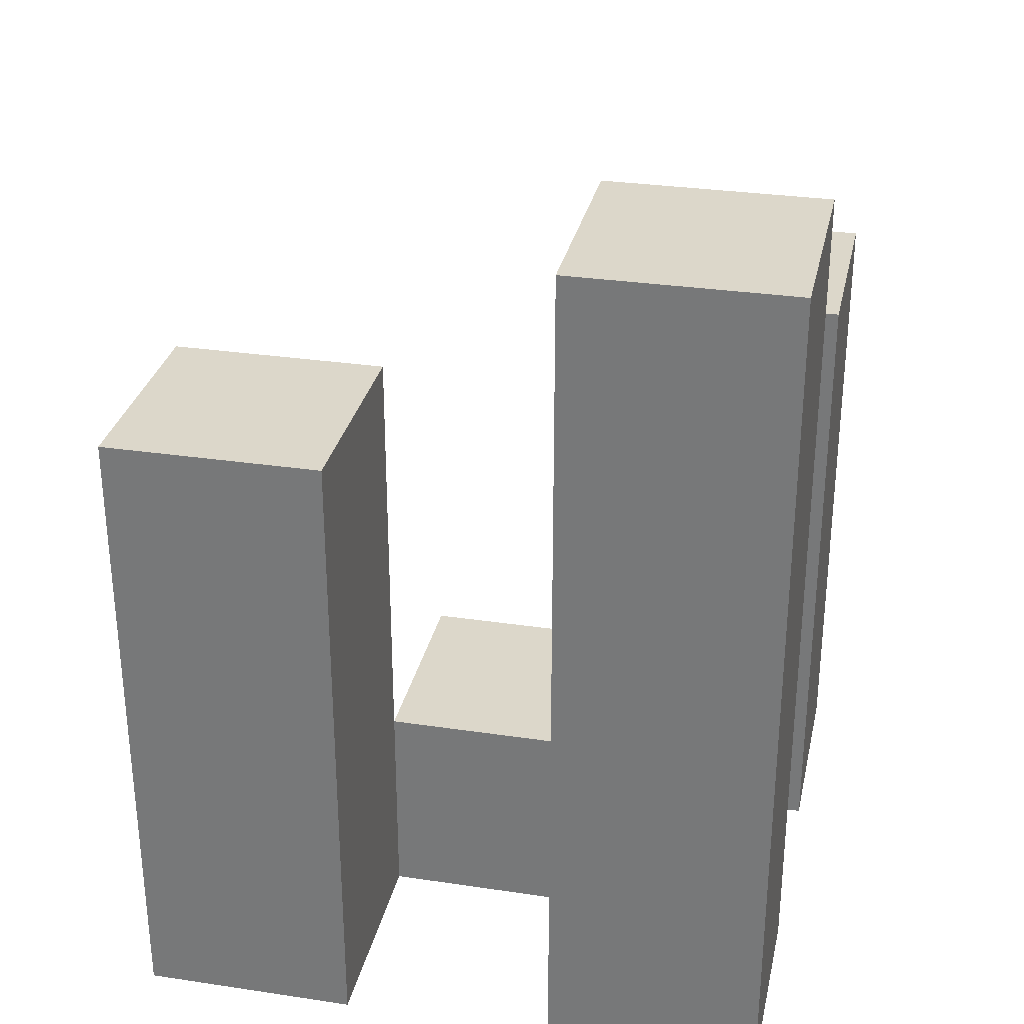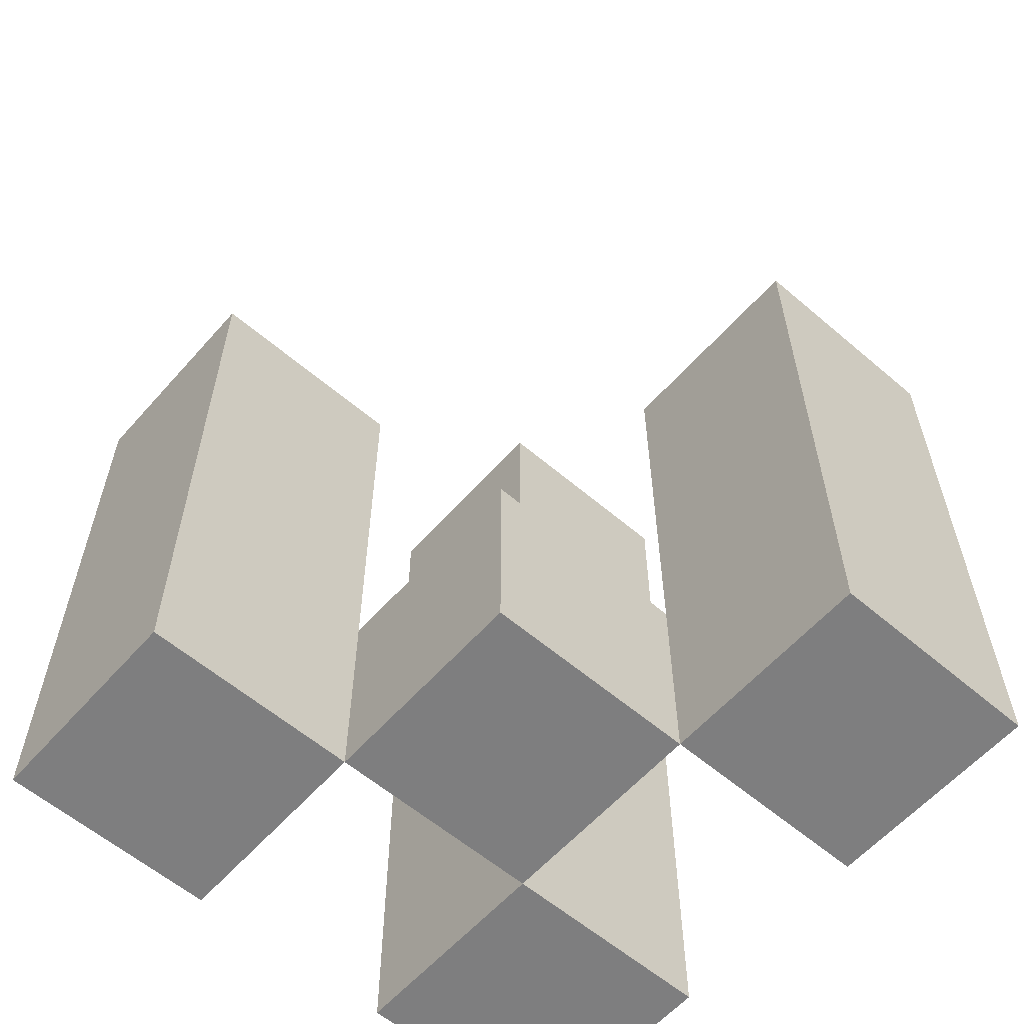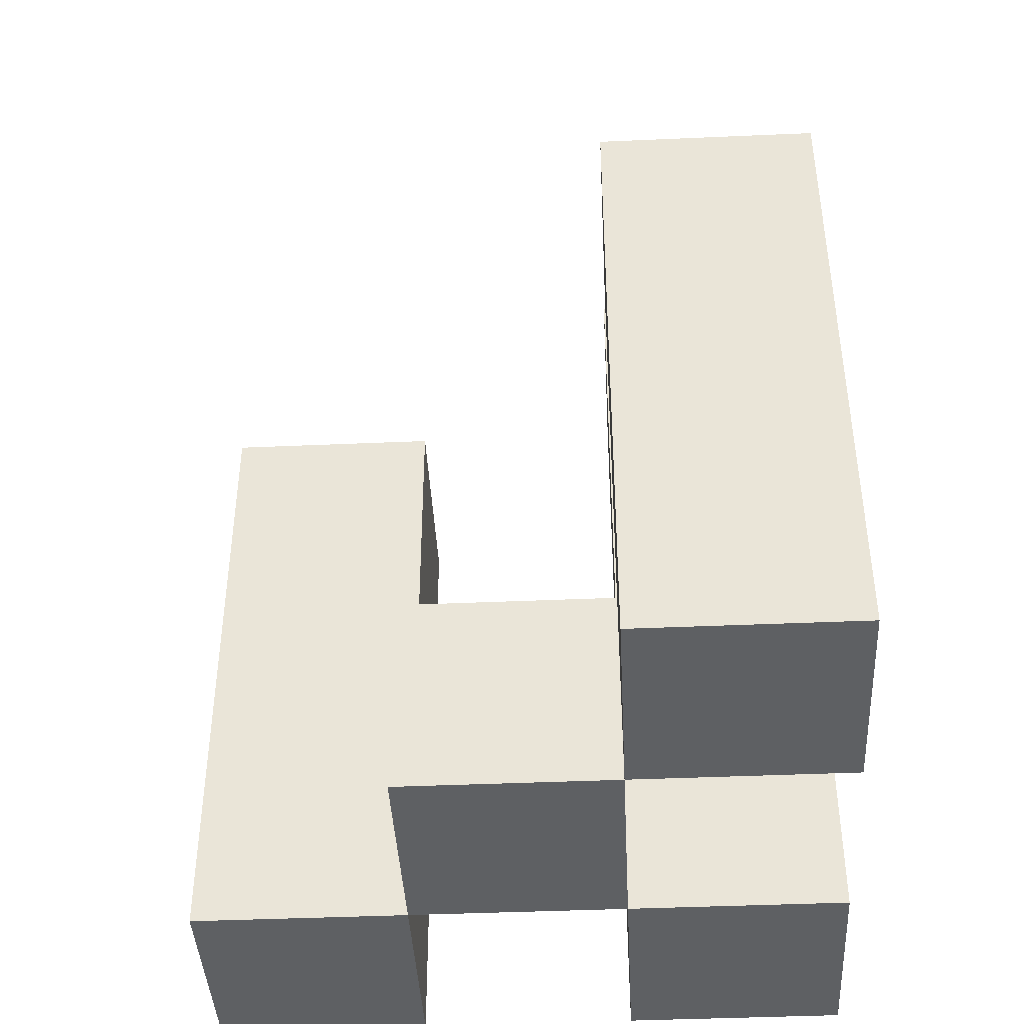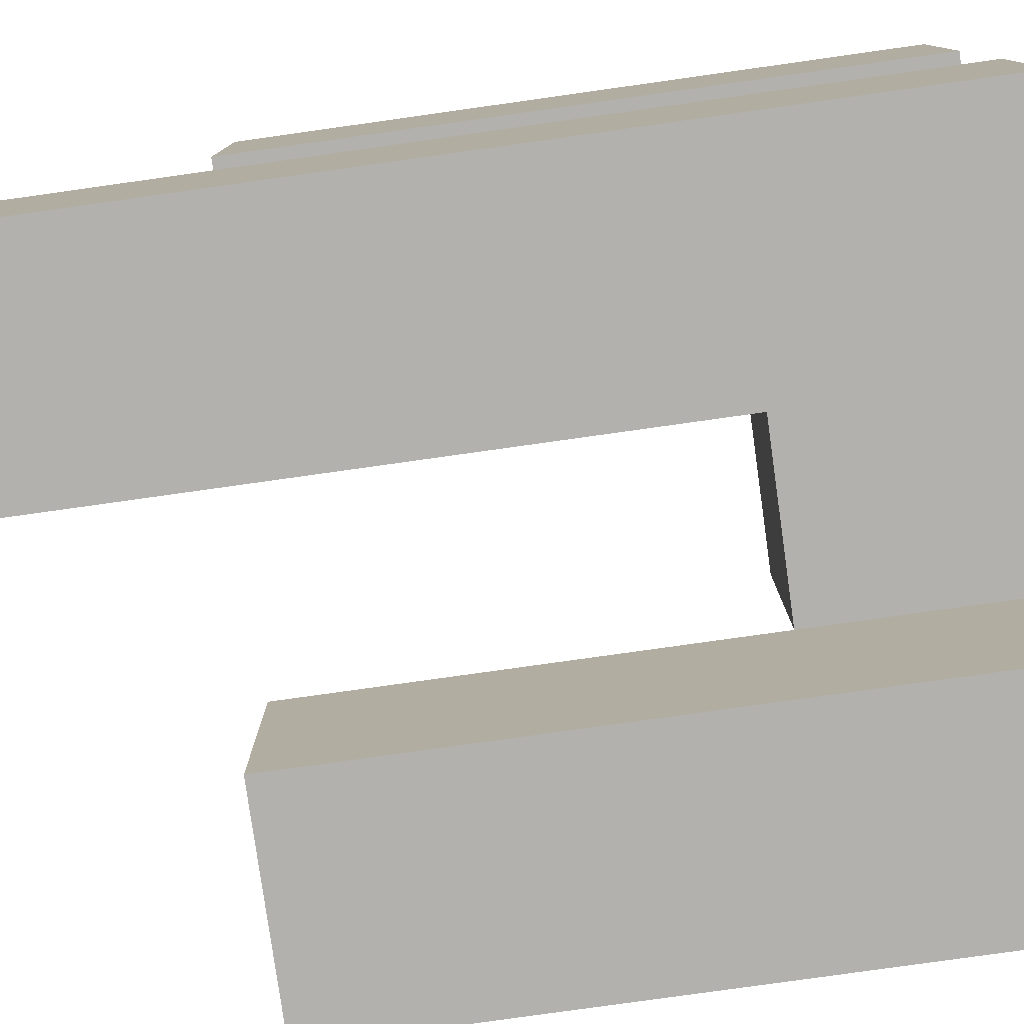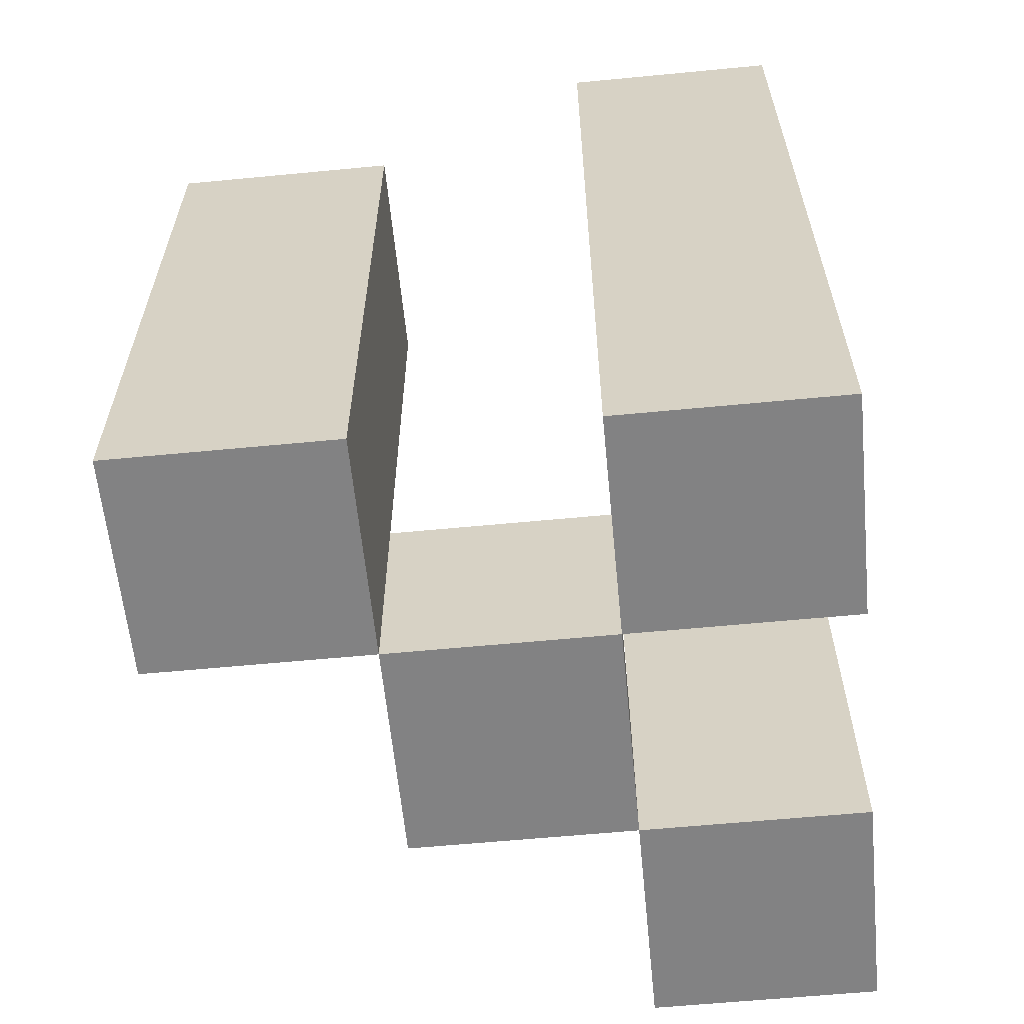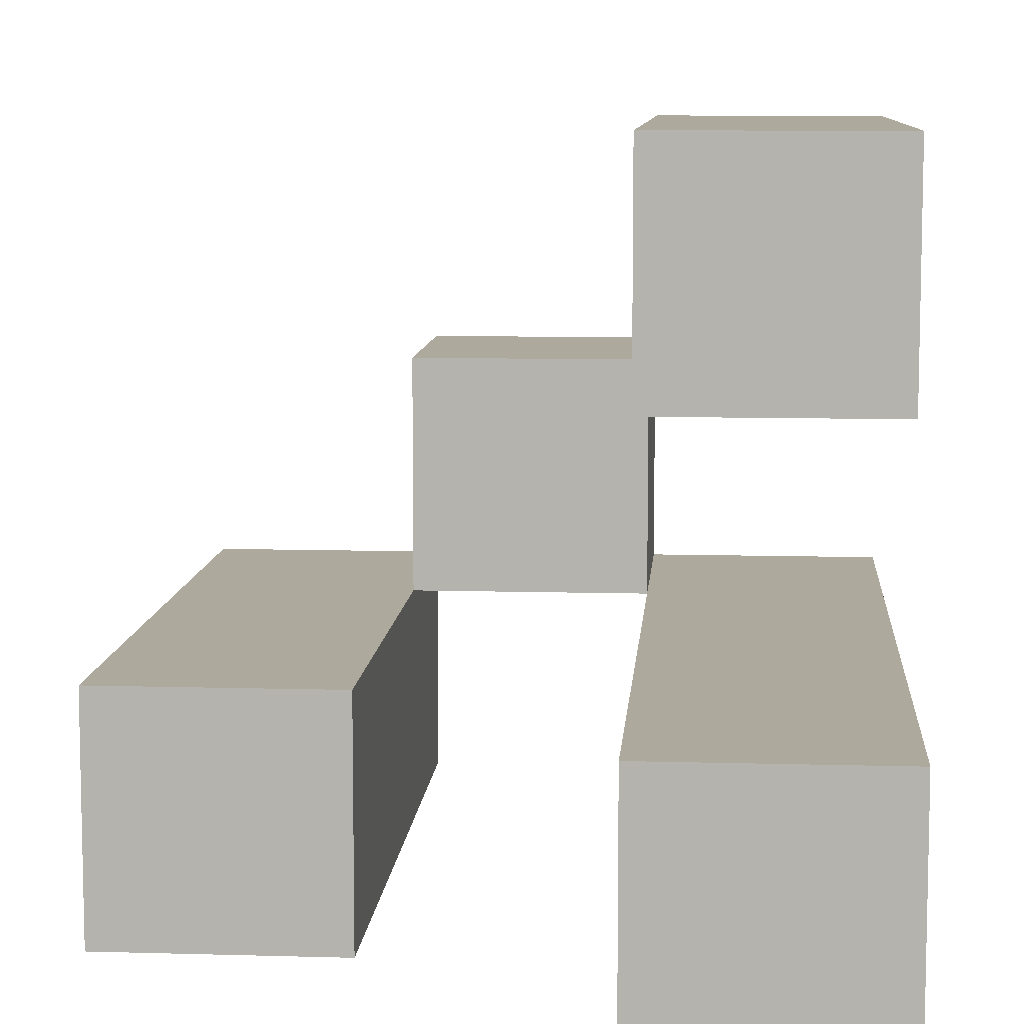
<metadata>
{"format":"obj","ext":"obj","renderer":"f3d","projection":"perspective","resolution":1024,"background":"white","views":[{"elev":30.4,"azim":-167.8,"up":"+Y"},{"elev":-59.5,"azim":48.8,"up":"+Y"},{"elev":-42.3,"azim":93.0,"up":"+Y"},{"elev":-79.3,"azim":-82.0,"up":"+Z"},{"elev":-60.8,"azim":-174.4,"up":"+Y"},{"elev":8.8,"azim":-175.6,"up":"+Z"}]}
</metadata>
<code>
o
v -11.1 0.9 12.4
v -11.1 0.9 12.3
v -11.1 0.9 12.2
v -11.1 0.9 12.1
v -11.1 1.2 12.4
v -11.1 1.2 12.3
v -11.1 1.3 12.2
v -11.1 1.3 12.1
v -11 0.9 12.3
v -11 0.9 12.2
v -11 1 12.3
v -11 1 12.2
v -10.9 0.9 12.2
v -10.9 0.9 12.1
v -10.9 1 12.2
v -10.9 1.2 12.2
v -10.9 1.2 12.1
v -11 0.9 12.4
v -11 0.9 12.3
v -11 0.9 12.2
v -11 0.9 12.1
v -11 1 12.3
v -11 1 12.2
v -11 1.2 12.4
v -11 1.2 12.3
v -11 1.3 12.2
v -11 1.3 12.1
v -10.9 0.9 12.3
v -10.9 0.9 12.2
v -10.9 1 12.3
v -10.9 1 12.2
v -10.8 0.9 12.2
v -10.8 0.9 12.1
v -10.8 1.2 12.2
v -10.8 1.2 12.1
v -11.1 0.9 12.4
v -11.1 1.2 12.4
v -11 0.9 12.4
v -11 1.2 12.4
v -11 0.9 12.3
v -11 1 12.3
v -10.9 0.9 12.3
v -10.9 1 12.3
v -11.1 0.9 12.2
v -11.1 1.3 12.2
v -11 0.9 12.2
v -11 1 12.2
v -11 1.3 12.2
v -10.9 0.9 12.2
v -10.9 1 12.2
v -10.9 1.2 12.2
v -10.8 0.9 12.2
v -10.8 1.2 12.2
v -11.1 0.9 12.3
v -11.1 1.2 12.3
v -11 0.9 12.3
v -11 1 12.3
v -11 1.2 12.3
v -11 0.9 12.2
v -11 1 12.2
v -10.9 0.9 12.2
v -10.9 1 12.2
v -11.1 0.9 12.1
v -11.1 1.3 12.1
v -11 0.9 12.1
v -11 1.3 12.1
v -10.9 0.9 12.1
v -10.9 1.2 12.1
v -10.8 0.9 12.1
v -10.8 1.2 12.1
v -11.1 0.9 12.4
v -11 0.9 12.4
v -11.1 0.9 12.3
v -11 0.9 12.3
v -10.9 0.9 12.3
v -11.1 0.9 12.2
v -11 0.9 12.2
v -10.9 0.9 12.2
v -10.8 0.9 12.2
v -11.1 0.9 12.1
v -11 0.9 12.1
v -10.9 0.9 12.1
v -10.8 0.9 12.1
v -11 1 12.3
v -10.9 1 12.3
v -11 1 12.2
v -10.9 1 12.2
v -11.1 1.2 12.4
v -11 1.2 12.4
v -11.1 1.2 12.3
v -11 1.2 12.3
v -10.9 1.2 12.2
v -10.8 1.2 12.2
v -10.9 1.2 12.1
v -10.8 1.2 12.1
v -11.1 1.3 12.2
v -11 1.3 12.2
v -11.1 1.3 12.1
v -11 1.3 12.1
f 5 2 1
f 6 2 5
f 7 4 3
f 8 4 7
f 11 10 9
f 12 10 11
f 15 14 13
f 16 14 15
f 17 14 16
f 18 19 22
f 20 21 23
f 18 22 24
f 24 22 25
f 23 21 26
f 26 21 27
f 28 29 30
f 30 29 31
f 32 33 34
f 34 33 35
f 38 37 36
f 39 37 38
f 42 41 40
f 43 41 42
f 46 45 44
f 47 45 46
f 48 45 47
f 52 50 49
f 52 51 50
f 53 51 52
f 54 55 56
f 56 55 57
f 57 55 58
f 59 60 61
f 61 60 62
f 63 64 65
f 65 64 66
f 67 68 69
f 69 68 70
f 73 72 71
f 74 72 73
f 77 75 74
f 78 75 77
f 80 77 76
f 81 77 80
f 82 79 78
f 83 79 82
f 84 85 86
f 86 85 87
f 88 89 90
f 90 89 91
f 92 93 94
f 94 93 95
f 96 97 98
f 98 97 99

</code>
